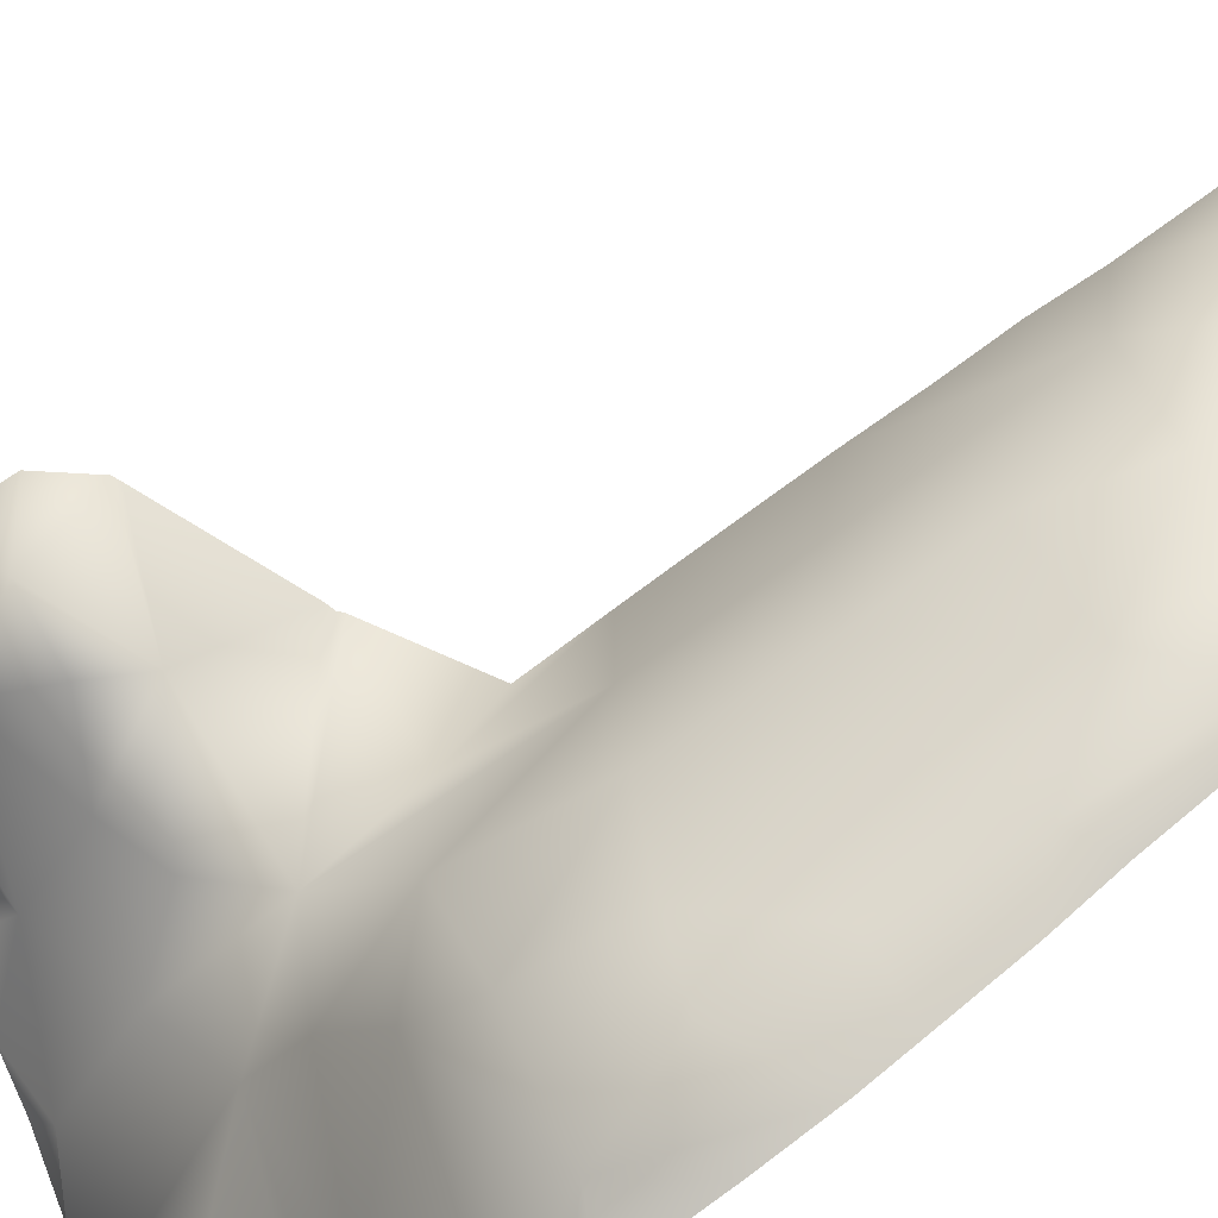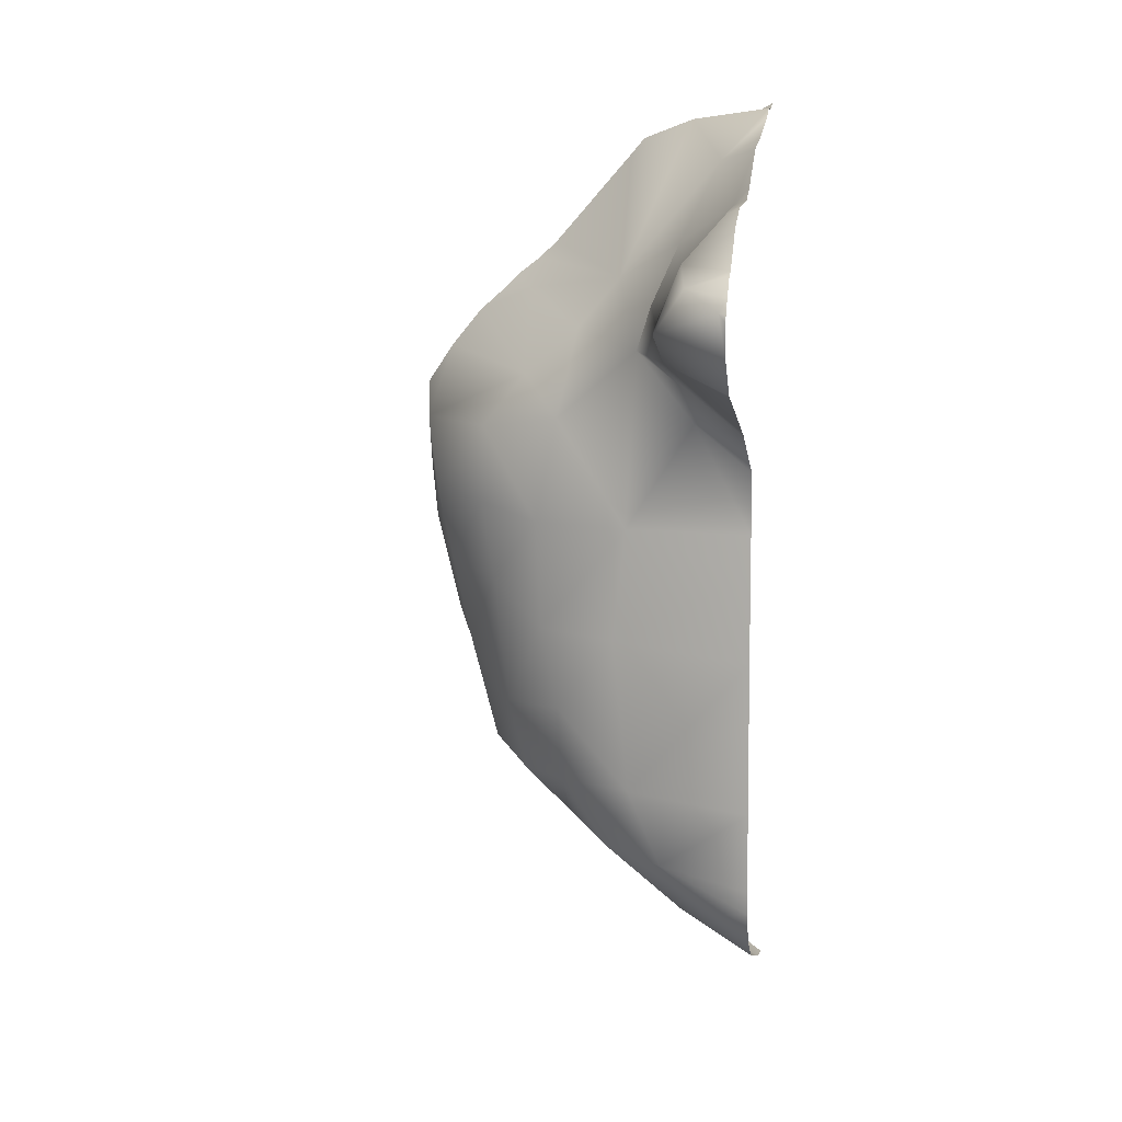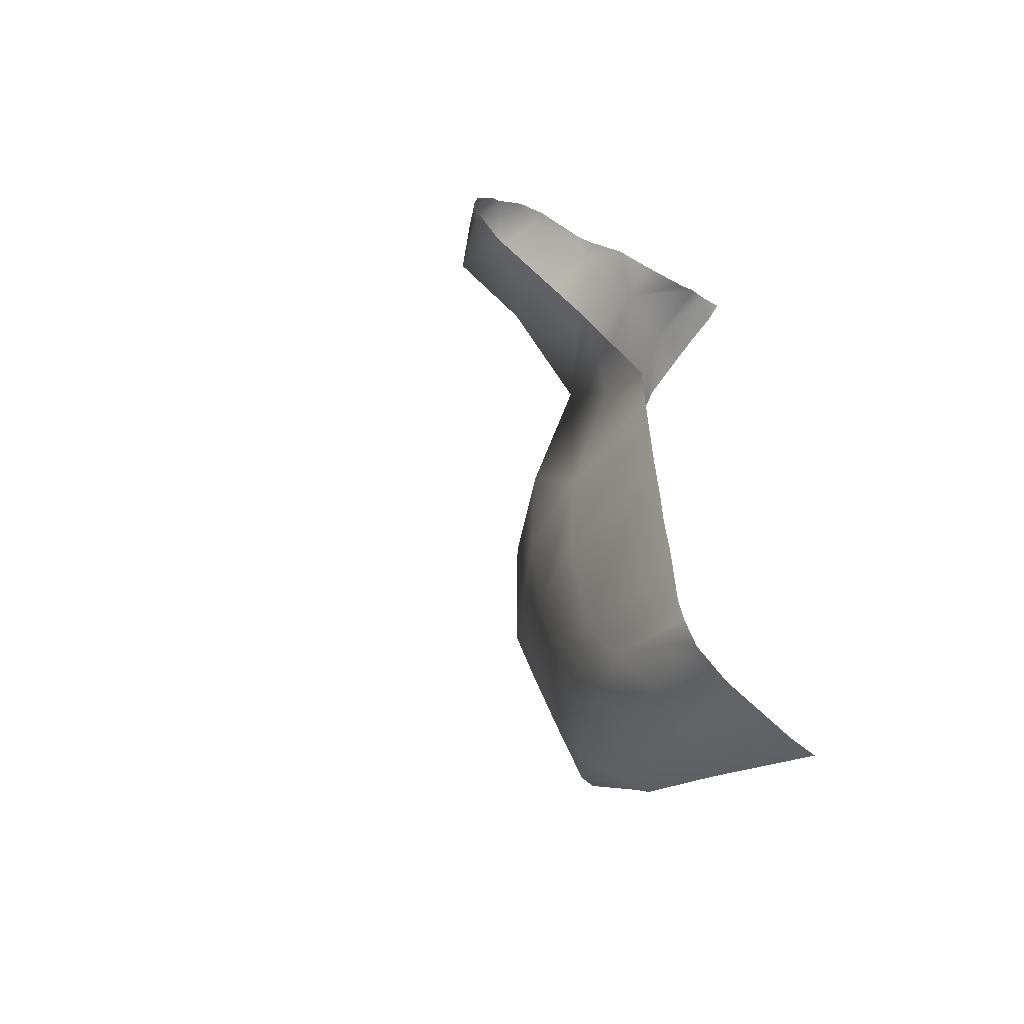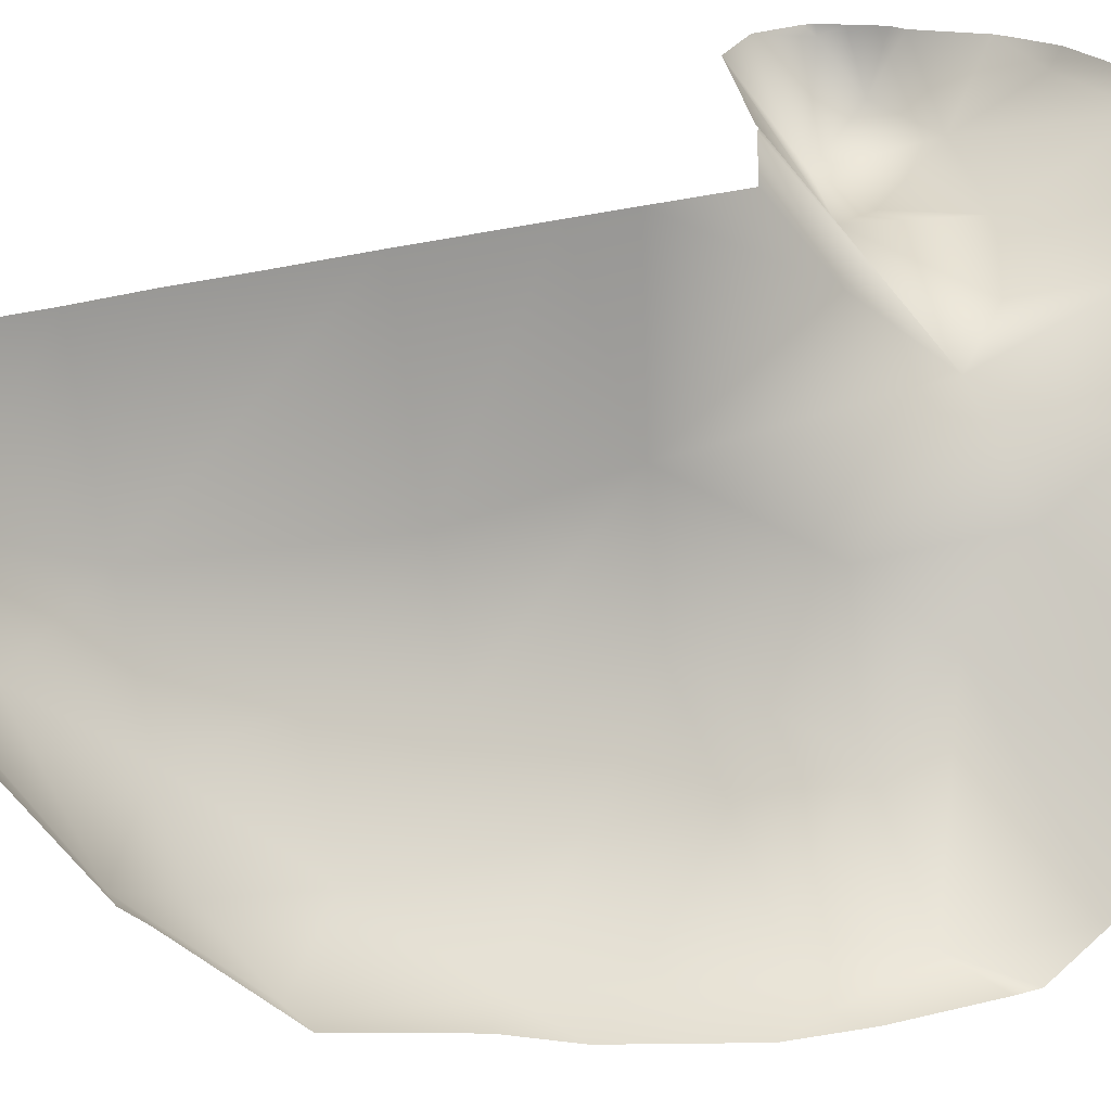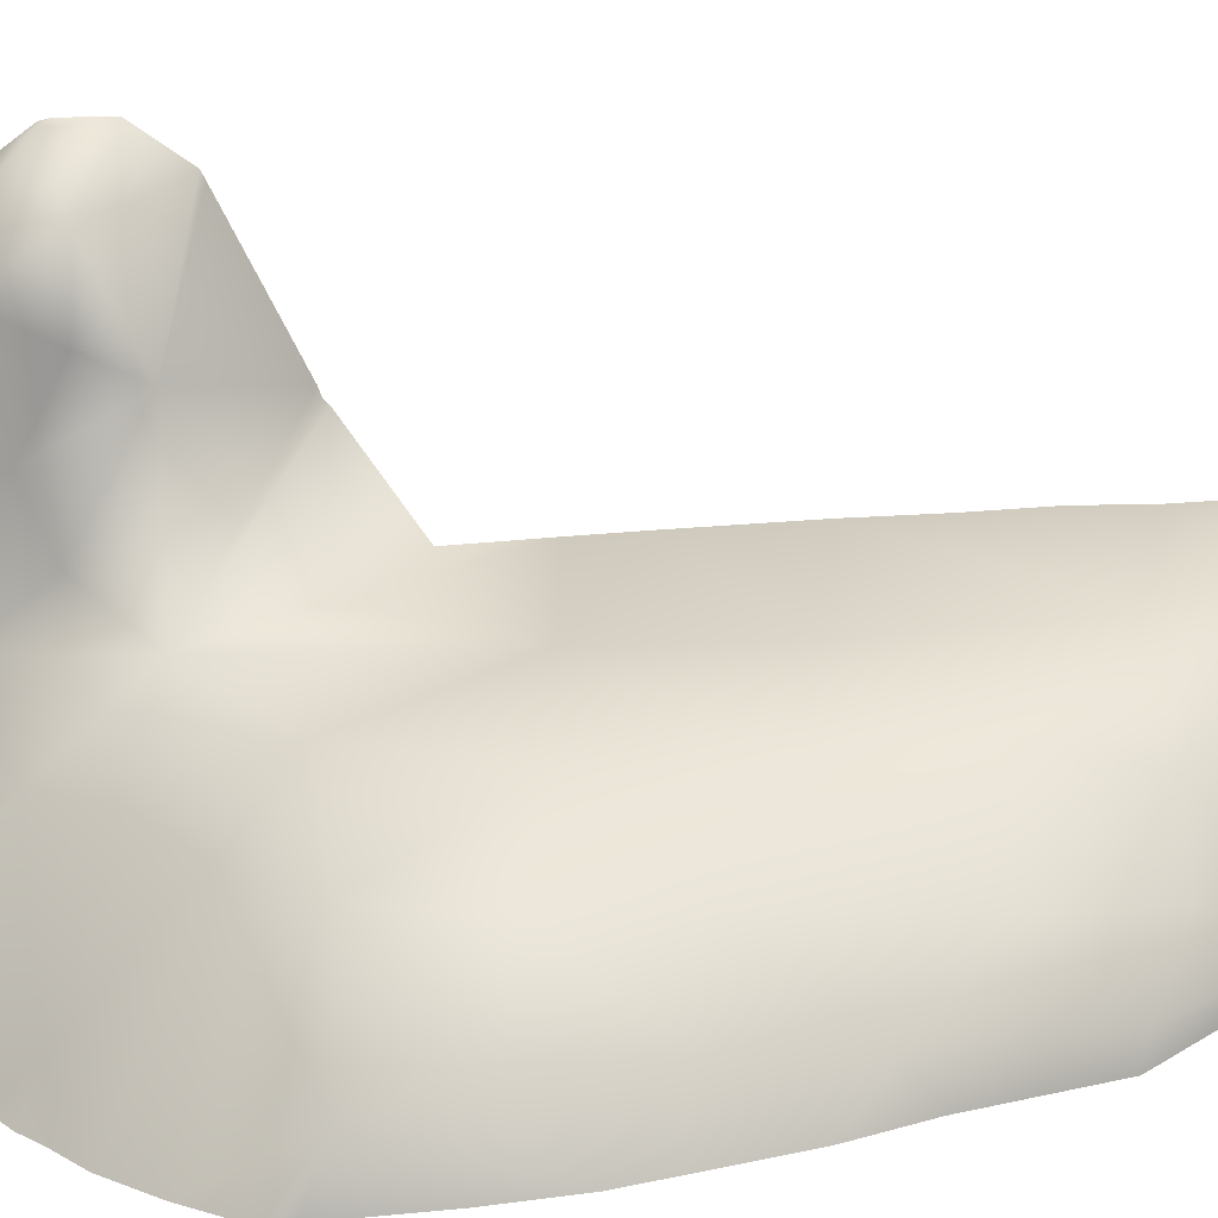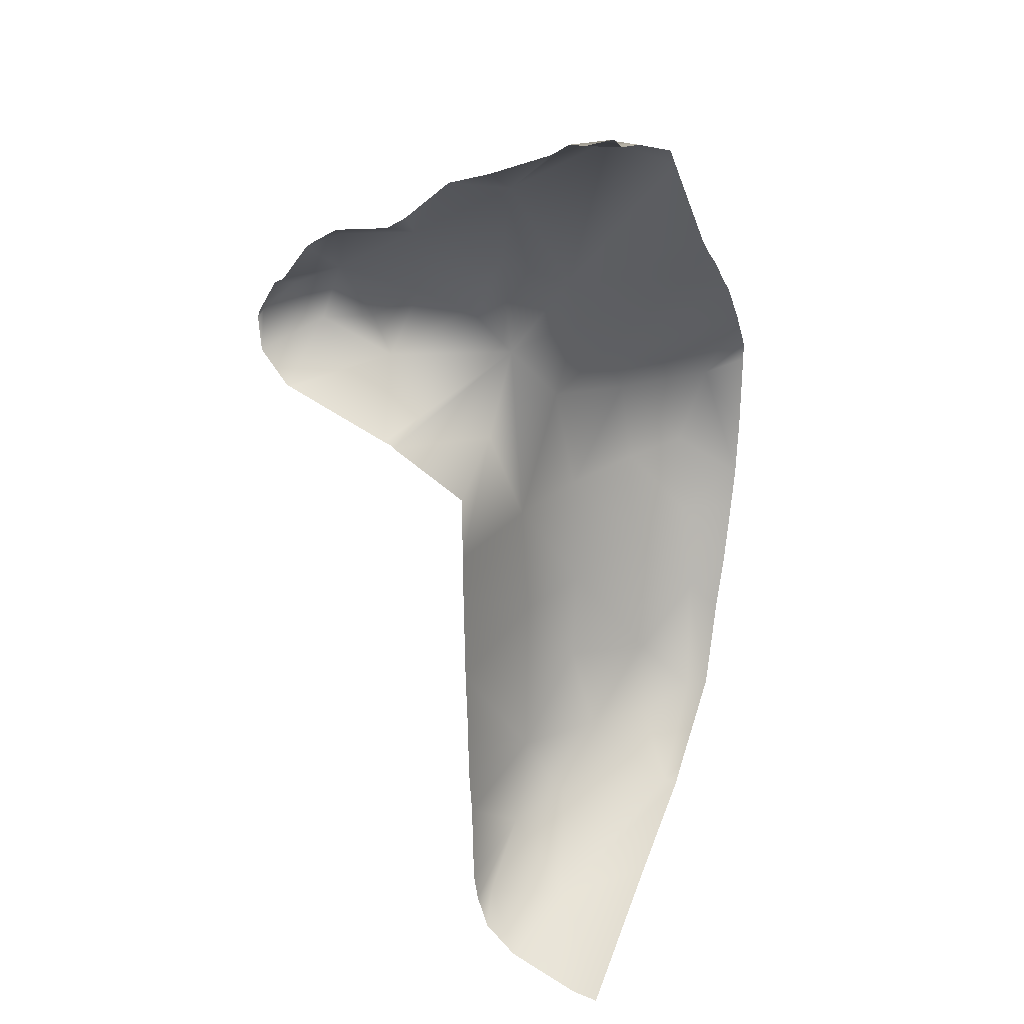
<metadata>
{"format":"obj","ext":"obj","renderer":"f3d","projection":"perspective","resolution":1024,"background":"white","views":[{"elev":-76.2,"azim":127.2,"up":"+Y"},{"elev":8.6,"azim":101.5,"up":"+Z"},{"elev":-58.4,"azim":142.7,"up":"+Z"},{"elev":23.1,"azim":-116.9,"up":"+Y"},{"elev":-67.3,"azim":94.9,"up":"+Y"},{"elev":22.6,"azim":-153.5,"up":"+Z"}]}
</metadata>
<code>
g terrainMesh.045
v -14.67 -15.07 2.161
v -13.63 -15.98 3.511
v -12.64 -14.82 3.507
v -14.67 -15.07 2.161
v -12.64 -14.82 3.507
v -12.33 -13.64 1.911
v -11.48 -11.79 16.78
v -10 -10.36 17.61
v -9.403 -11.56 15.85
v -11.48 -11.79 16.78
v -12.16 -10.91 18.72
v -10 -10.36 17.61
v -6.673 -11.65 14.84
v -5.952 -10 14.37
v -6.623 -10 13.58
v -10 -10.36 17.61
v -8.126 -10.3 17.38
v -7.494 -11.18 16.31
v -9.403 -11.56 15.85
v -7.994 -11.8 15.02
v -6.673 -11.65 14.84
v -6.356 -10.94 15.83
v -8.535 -11.69 14.14
v -10.37 -12.27 15.37
v -11.48 -11.79 16.78
v -11.25 -12.75 14.28
v -9.271 -10 12.56
v -9.426 -10 12.52
v -9.521 -10 12.45
v -11.36 -11.38 12.57
v -13.29 -11.87 0.07502
v -14.67 -15.07 2.161
v -12.33 -13.64 1.911
v -11.67 -12.18 1.667
v -11.57 -12.96 3.523
v -12.64 -14.82 3.507
v -12.04 -14.81 5.427
v -11.44 -13.33 7.279
v -11.95 -15.22 7.457
v -11.41 -13.02 10.02
v -11.77 -15.31 10.09
v -11.52 -14.73 12.64
v -11.25 -12.75 14.28
v -11.36 -11.38 12.57
v -11.35 -10 8.979
v -11.34 -10 9.967
v -11.33 -10 11.45
v -9.521 -10 12.45
v -11.38 -10 6.858
v -11.43 -10 5.444
v -11.44 -10 4.23
v -11.52 -10 3.099
v -11.56 -10 1.166
v -11.67 -10 0.5619
v -11.74 -10.63 0.4487
v -11.93 -10 -0.1923
v -12.68 -10 -0.823
v -14.37 -10 -1.42
v -13.8 -17.89 8.837
v -12.91 -16.61 8.501
v -14.24 -17.53 6.712
v -12.7 -16.86 10.45
v -13.52 -18.21 10.64
v -11.77 -15.31 10.09
v -12.44 -16.77 12.36
v -11.52 -14.73 12.64
v -12.44 -16.77 12.36
v -13.52 -18.21 10.64
v -14.07 -18.57 12.46
v -15 -18.61 9.815
v -13.8 -17.89 8.837
v -15 -18.74 11.14
v -15 -18.8 12.9
v -15 -18.79 13.3
v -15 -18.38 8.893
v -15 -18.03 7.46
v -14.24 -17.53 6.712
v -15 -17.59 6.294
v -15 -17.06 4.243
v -14.53 -16.92 4.091
v -15 -15.4 2.513
v -14.67 -15.07 2.161
v -15 -15.08 2.136
v -13.63 -15.98 3.511
v -13.4 -16.36 5.27
v -12.64 -14.82 3.507
v -12.04 -14.81 5.427
v -12.91 -16.61 8.501
v -11.95 -15.22 7.457
v -11.77 -15.31 10.09
v -15 -18.16 14.24
v -14.07 -18.57 12.46
v -15 -18.79 13.3
v -12.42 -15.7 13.65
v -12.44 -16.77 12.36
v -15 -17.43 15.12
v -11.52 -14.73 12.64
v -14.42 -16 15.69
v -15 -16.87 15.6
v -15 -16.43 16.03
v -15 -15.87 16.45
v -12.47 -13.36 15.98
v -15 -15.42 16.86
v -15 -13.5 19.03
v -12.27 -14.36 14.77
v -11.25 -12.75 14.28
v -11.48 -11.79 16.78
v -12.16 -10.91 18.72
v -14.08 -11.85 19.78
v -15 -13.19 19.39
v -15 -11.34 19.86
v -14.35 -10 20.02
v -15 -10.43 19.97
v -15 -10 20.21
v -13.98 -10 20.01
v -13.58 -10 19.76
v -12.09 -10 19.2
v -11.09 -10 18.91
v -10 -10.36 17.61
v -9.983 -10 18.01
v -9.498 -10 17.73
v -8.126 -10.3 17.38
v -8.159 -10 17.54
v -7.543 -10 17.19
v -7.332 -10 17.04
v -7.494 -11.18 16.31
v -6.658 -10 16.2
v -6.356 -10.94 15.83
v -6.428 -10 16.09
v -6.132 -10 15.63
v -5.951 -10.17 15.33
v -6.673 -11.65 14.84
v -5.922 -10 15.31
v -5.891 -10 15.13
v -13.29 -11.87 0.07502
v -15 -15.08 2.136
v -14.67 -15.07 2.161
v -15 -12.95 0.664
v -15 -10 -1.495
v -14.37 -10 -1.42
v -8.535 -11.69 14.14
v -6.751 -10 13.53
v -9.271 -10 12.56
v -6.623 -10 13.58
v -6.673 -11.65 14.84
v -5.951 -10.17 15.33
v -5.952 -10 14.37
v -5.891 -10 15.13
g terrainMesh.045_0
f 3 2 1
f 6 5 4
f 9 8 7
f 12 11 10
f 15 14 13
f 18 17 16
f 19 18 16
f 18 19 20
f 21 18 20
f 22 18 21
f 20 23 21
f 19 23 20
f 24 23 19
f 19 25 24
f 24 25 26
f 26 23 24
f 27 23 26
f 28 27 26
f 29 28 26
f 30 29 26
f 33 32 31
f 34 33 31
f 35 33 34
f 33 35 36
f 36 35 37
f 37 35 38
f 39 37 38
f 40 39 38
f 40 41 39
f 41 40 42
f 42 40 43
f 43 40 44
f 38 45 40
f 45 46 40
f 40 46 44
f 46 47 44
f 44 47 48
f 45 38 49
f 38 35 49
f 35 50 49
f 50 35 51
f 52 51 35
f 34 52 35
f 34 53 52
f 54 53 34
f 55 54 34
f 56 54 55
f 34 31 55
f 57 56 55
f 31 57 55
f 57 31 58
f 61 60 59
f 60 62 59
f 59 62 63
f 64 62 60
f 63 62 65
f 62 64 65
f 65 64 66
f 69 68 67
f 70 68 69
f 68 70 71
f 72 70 69
f 73 72 69
f 74 73 69
f 70 75 71
f 75 76 71
f 76 77 71
f 78 77 76
f 77 78 79
f 80 77 79
f 80 79 81
f 82 80 81
f 82 81 83
f 82 84 80
f 77 80 85
f 80 84 85
f 84 86 85
f 87 85 86
f 77 85 88
f 85 87 89
f 88 85 89
f 90 88 89
f 93 92 91
f 91 92 94
f 95 94 92
f 96 91 94
f 95 97 94
f 96 94 98
f 99 96 98
f 98 100 99
f 100 98 101
f 101 98 102
f 103 101 102
f 102 104 103
f 94 97 105
f 105 98 94
f 98 105 102
f 106 105 97
f 106 102 105
f 106 107 102
f 108 102 107
f 102 109 104
f 109 102 108
f 109 110 104
f 109 111 110
f 112 111 109
f 112 113 111
f 114 113 112
f 109 115 112
f 109 108 115
f 108 116 115
f 116 108 117
f 108 118 117
f 108 119 118
f 119 120 118
f 120 119 121
f 121 119 122
f 123 121 122
f 122 124 123
f 125 124 122
f 126 125 122
f 126 127 125
f 127 126 128
f 129 127 128
f 130 129 128
f 131 130 128
f 132 131 128
f 131 133 130
f 131 134 133
f 137 136 135
f 136 138 135
f 138 139 135
f 139 140 135
f 143 142 141
f 142 144 141
f 144 145 141
f 145 147 146
f 147 148 146

</code>
